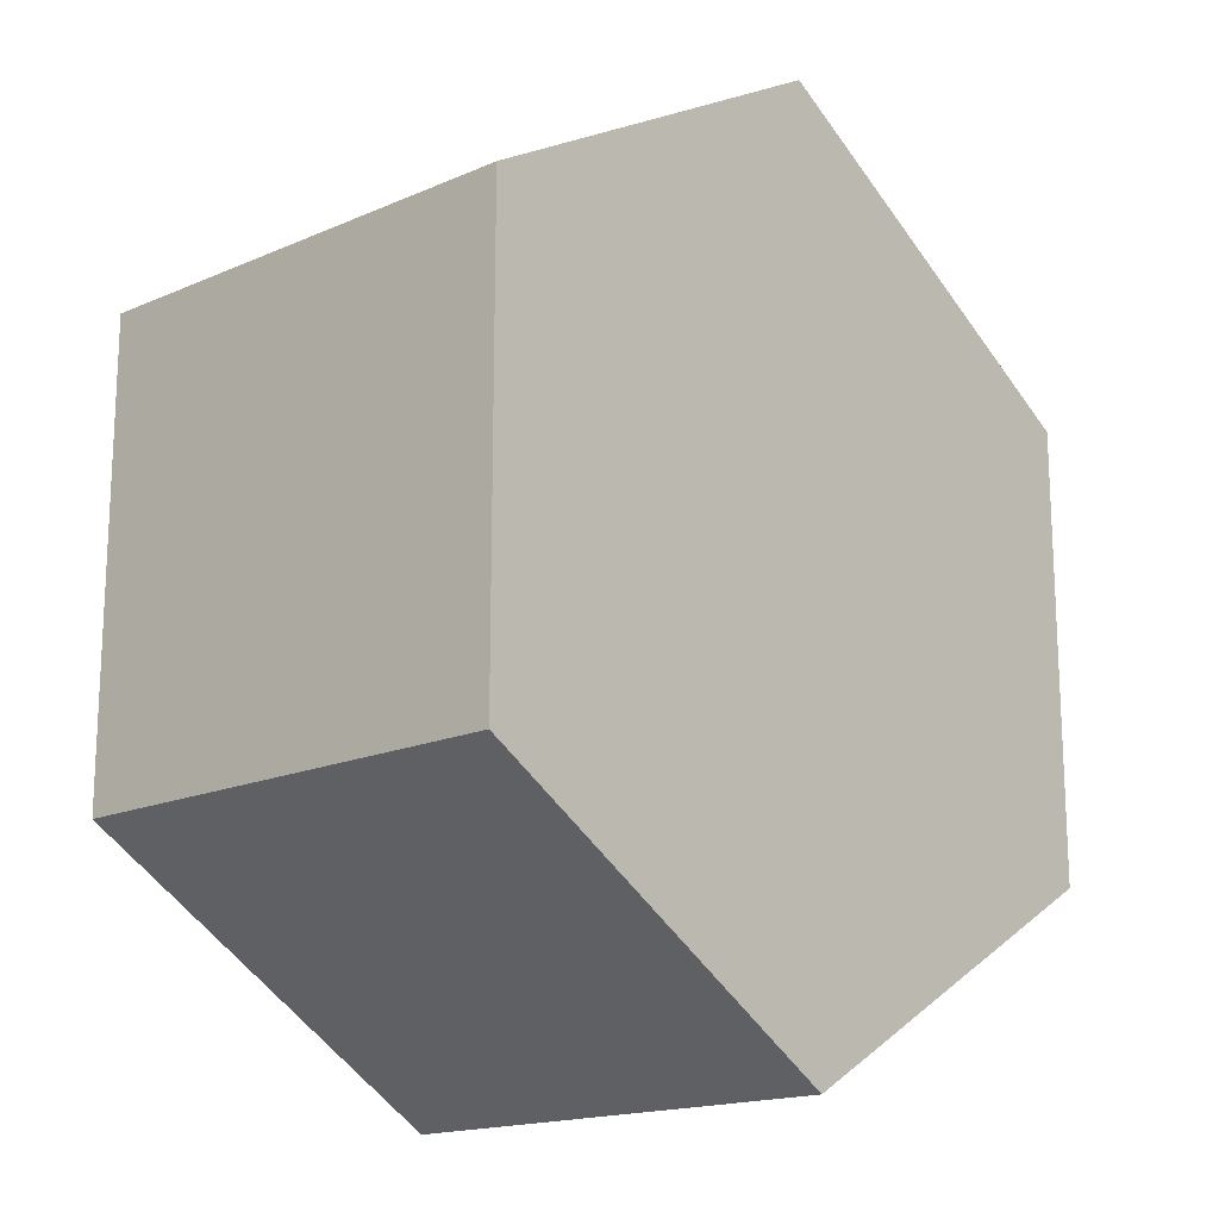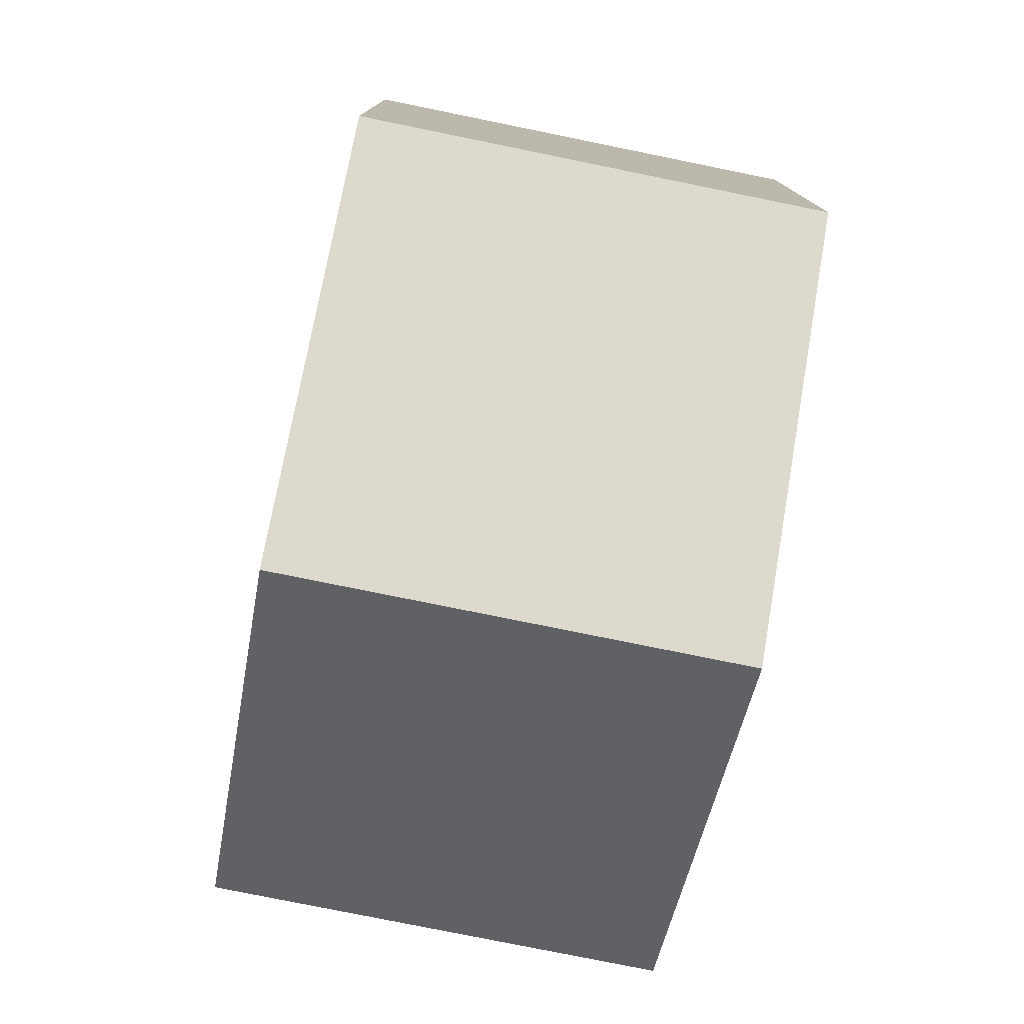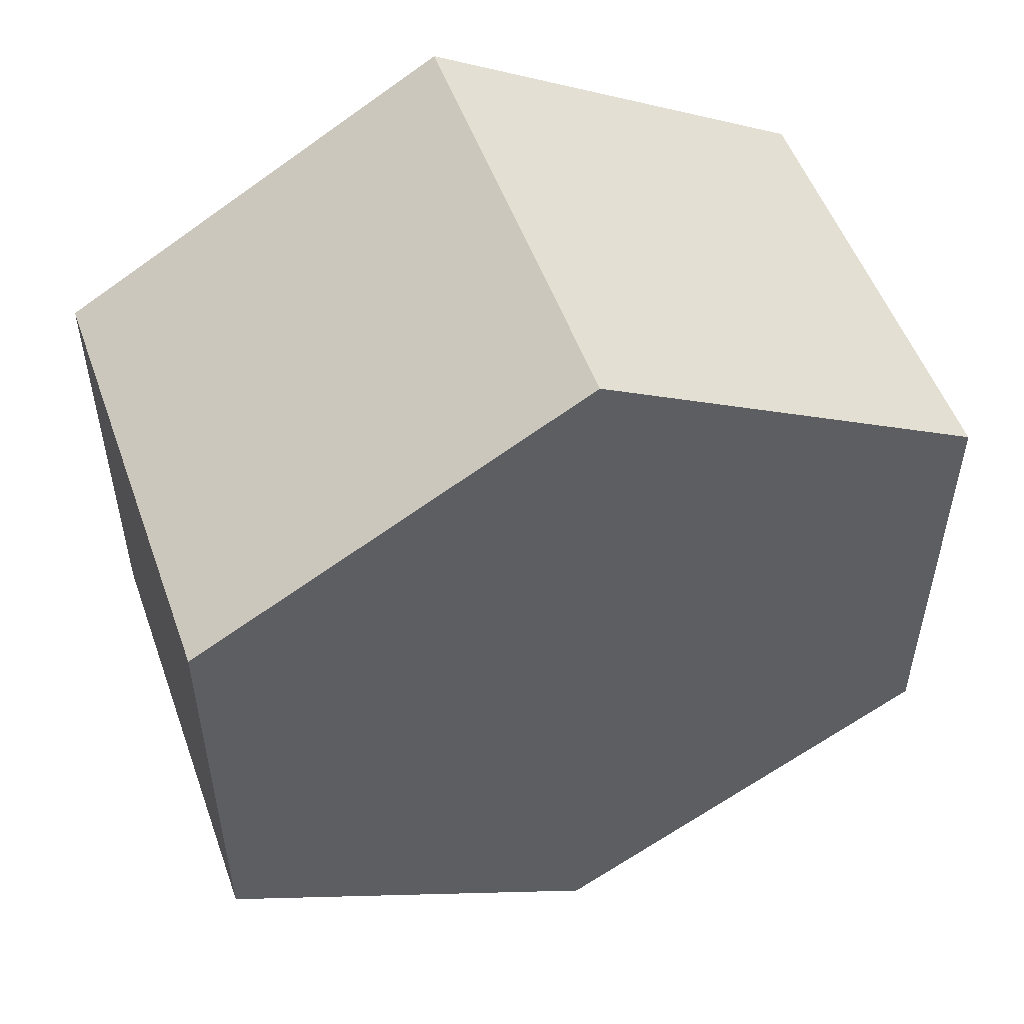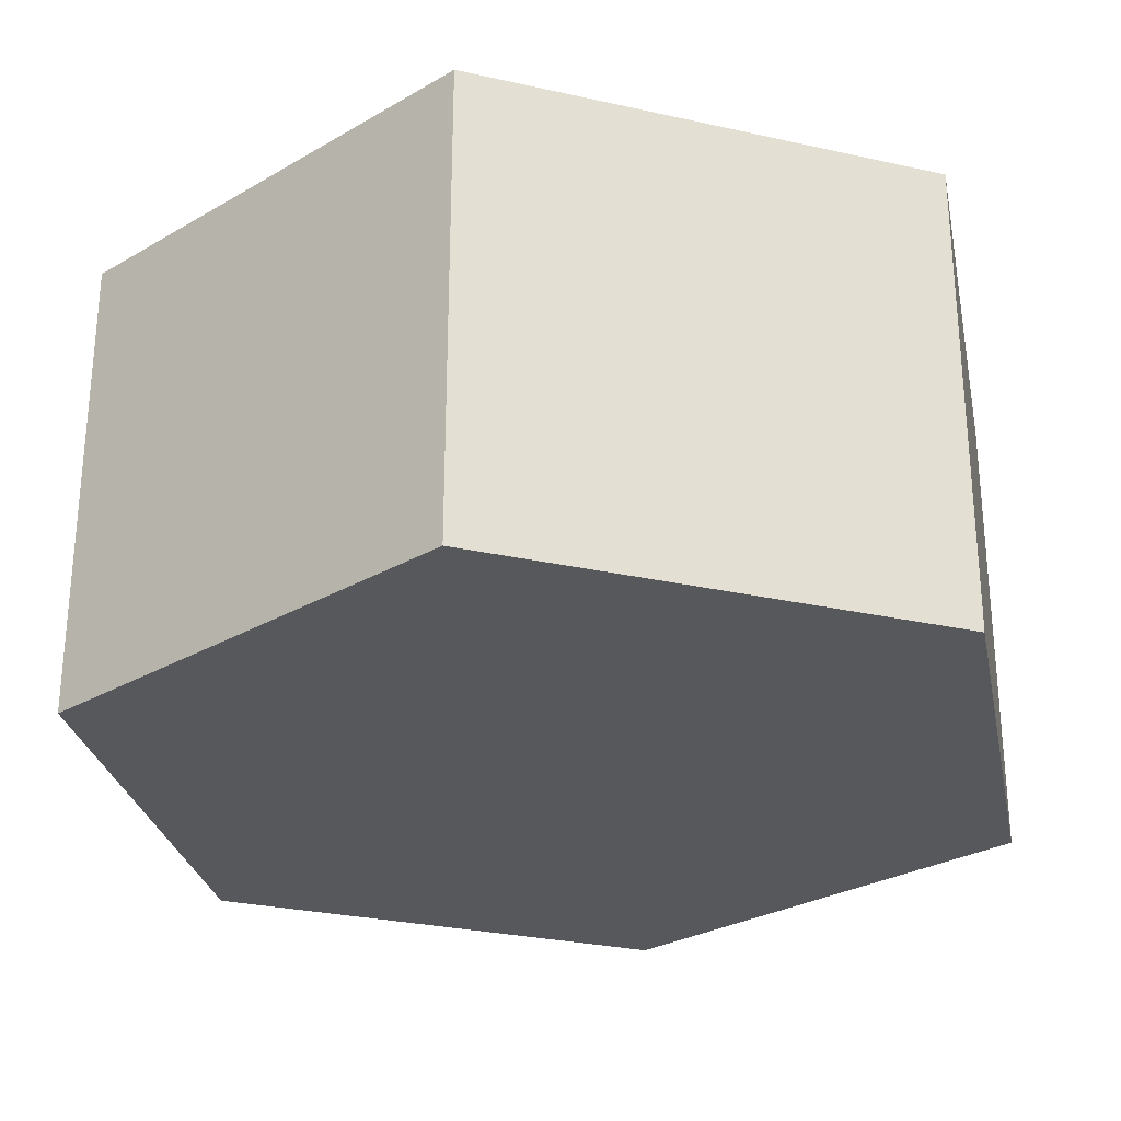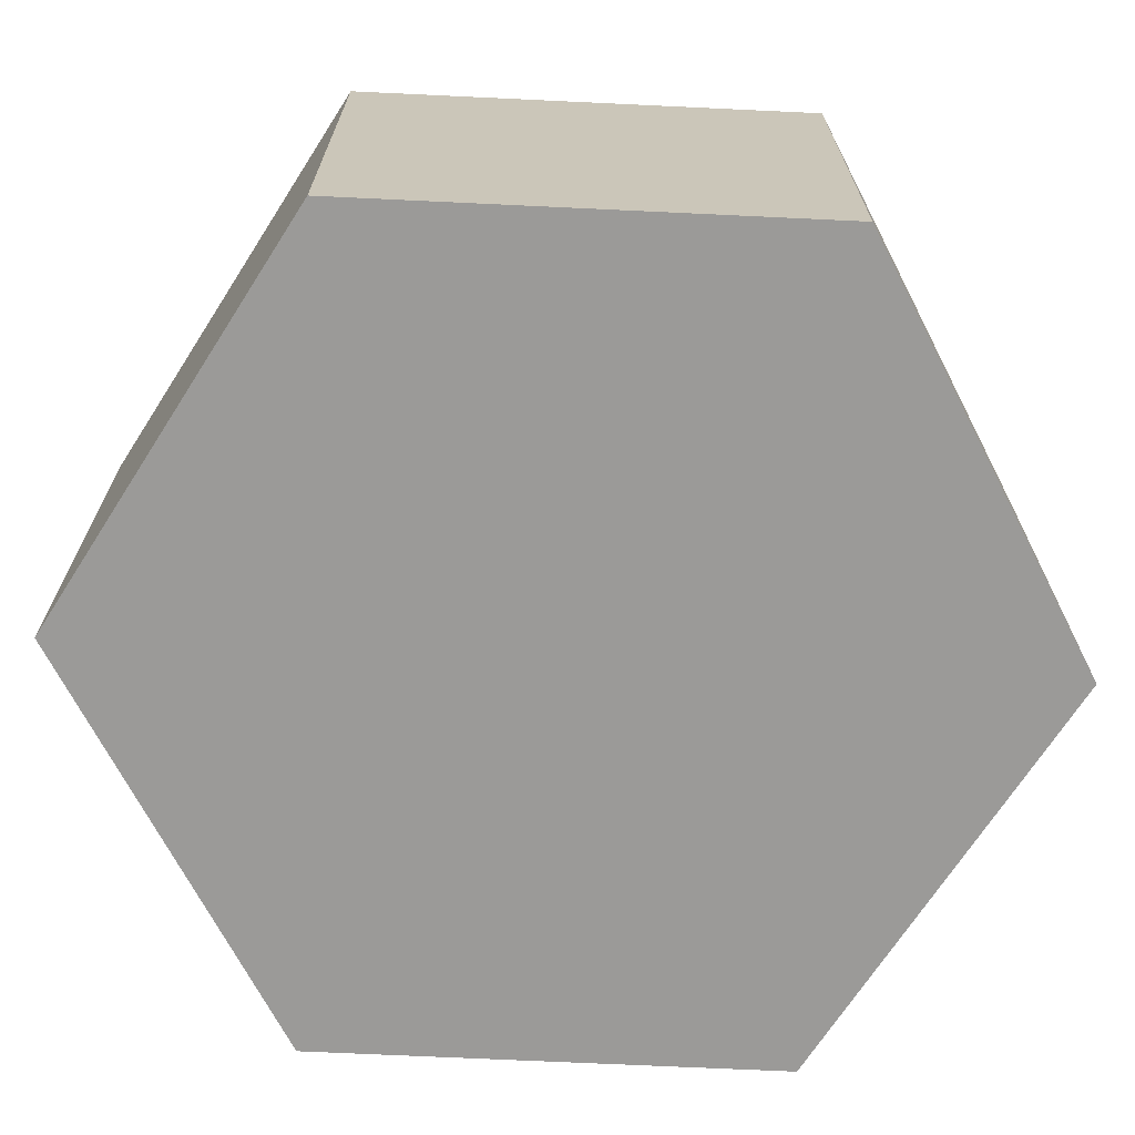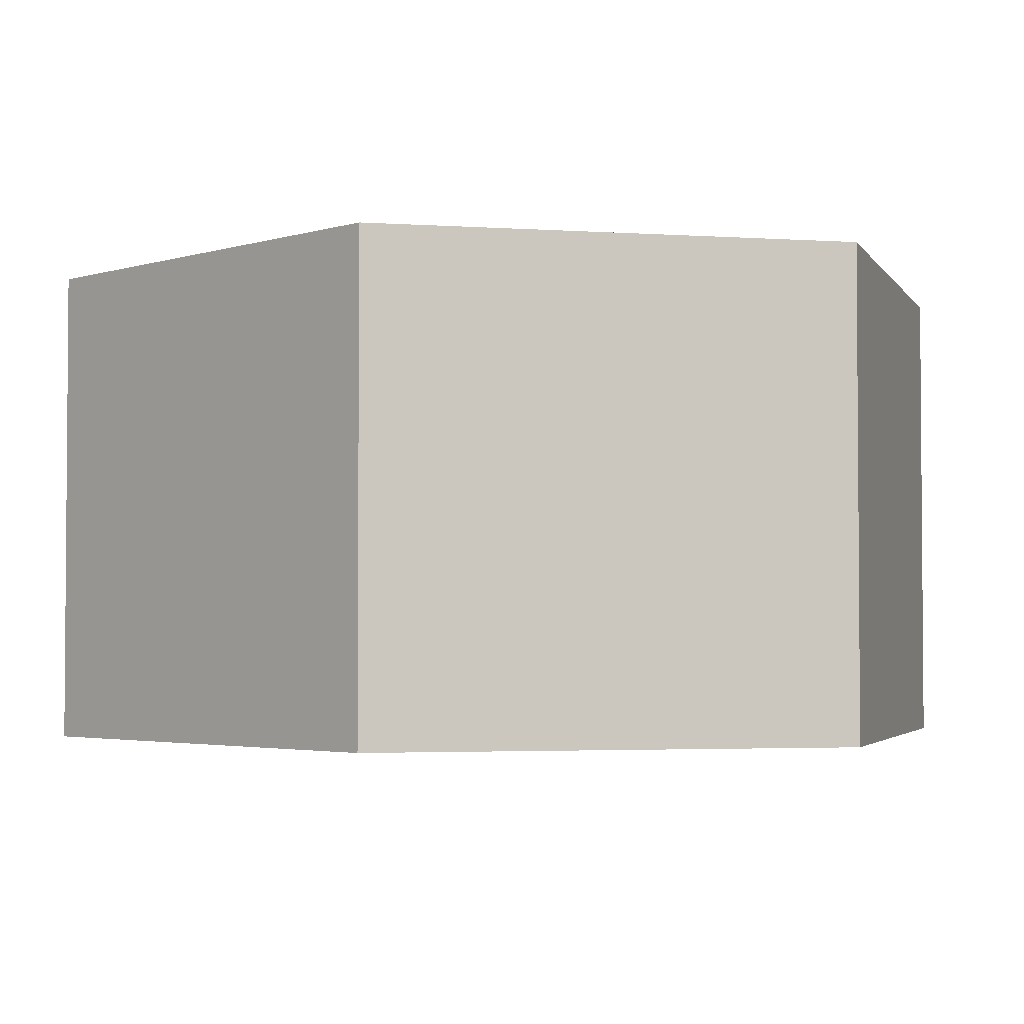
<metadata>
{"format":"obj","ext":"obj","renderer":"f3d","projection":"perspective","resolution":1024,"background":"white","views":[{"elev":-17.0,"azim":-48.9,"up":"+Z"},{"elev":-77.9,"azim":78.5,"up":"+Z"},{"elev":52.5,"azim":-19.6,"up":"+Z"},{"elev":-28.3,"azim":131.3,"up":"+Y"},{"elev":-69.4,"azim":147.3,"up":"+Y"},{"elev":-2.9,"azim":16.8,"up":"+Y"}]}
</metadata>
<code>
g pb_Mesh-2202260
v -3.464 -12 2
v -3.464 -8 2
v 0 -12 4
v 0 -8 4
v 0 -12 4
v 0 -8 4
v 3.464 -12 2
v 3.464 -8 2
v 3.464 -12 2
v 3.464 -8 2
v 3.464 -12 -2
v 3.464 -8 -2
v 3.464 -12 -2
v 3.464 -8 -2
v 0 -12 -4
v 0 -8 -4
v 0 -12 -4
v 0 -8 -4
v -3.464 -12 -2
v -3.464 -8 -2
v -3.464 -12 -2
v -3.464 -8 -2
v -3.464 -12 2
v -3.464 -8 2
v -3.815e-06 -12 2.016
v -1.907e-06 -12 -1.526e-05
v -1.746 -12 1.008
v 1.746 -12 1.008
v 1.746 -12 -1.008
v -1.907e-06 -12 -2.016
v -1.746 -12 -1.008
v -3.464 -8 2
v 0 -8 0
v 0 -8 4
v 3.464 -8 2
v 3.464 -8 -2
v 0 -8 -4
v -3.464 -8 -2
v 3.464 -12 -2
v 0 -12 -4
v 3.464 -12 2
v -3.464 -12 -2
v -3.464 -12 2
v 0 -12 4
v 1.746 -12 -1.008
v 0 -12 -2.016
v 1.746 -12 1.008
v 1.746 -12 -1.008
v 1.746 -12 1.008
v 1.746 -12 -1.008
v 1.746 -12 -1.008
v 1.746 -12 1.008
v -1.746 -12 -1.008
v -1.746 -12 -1.008
v -1.746 -12 1.008
v -1.746 -12 -1.008
v -1.746 -12 1.008
v -1.746 -12 1.008
v -1.746 -12 -1.008
v -1.746 -12 1.008
v 0 -12 2.016
v -1.746 -12 1.008
v -3.815e-06 -12 2.016
v 0 -12 2.016
v 1.746 -12 1.008
g pb_Mesh-2202260_0
f 3 2 1
f 3 4 2
f 7 6 5
f 7 8 6
f 11 10 9
f 11 12 10
f 15 14 13
f 15 16 14
f 19 18 17
f 19 20 18
f 23 22 21
f 23 24 22
f 27 26 25
f 25 26 28
f 28 26 29
f 29 26 30
f 30 26 31
f 31 26 27
f 34 33 32
f 35 33 34
f 36 33 35
f 37 33 36
f 38 33 37
f 32 33 38
f 29 40 39
f 29 30 40
f 28 39 41
f 28 29 39
f 30 42 40
f 30 31 42
f 31 43 42
f 31 27 43
f 27 44 43
f 27 25 44
f 25 41 44
f 25 28 41
f 45 46 45
f 45 46 46
f 49 48 47
f 52 51 50
f 46 53 46
f 46 53 53
f 56 55 54
f 59 58 57
f 62 61 60
f 62 63 61
f 64 65 64
f 64 65 65
g pb_Mesh-2202260_1

</code>
